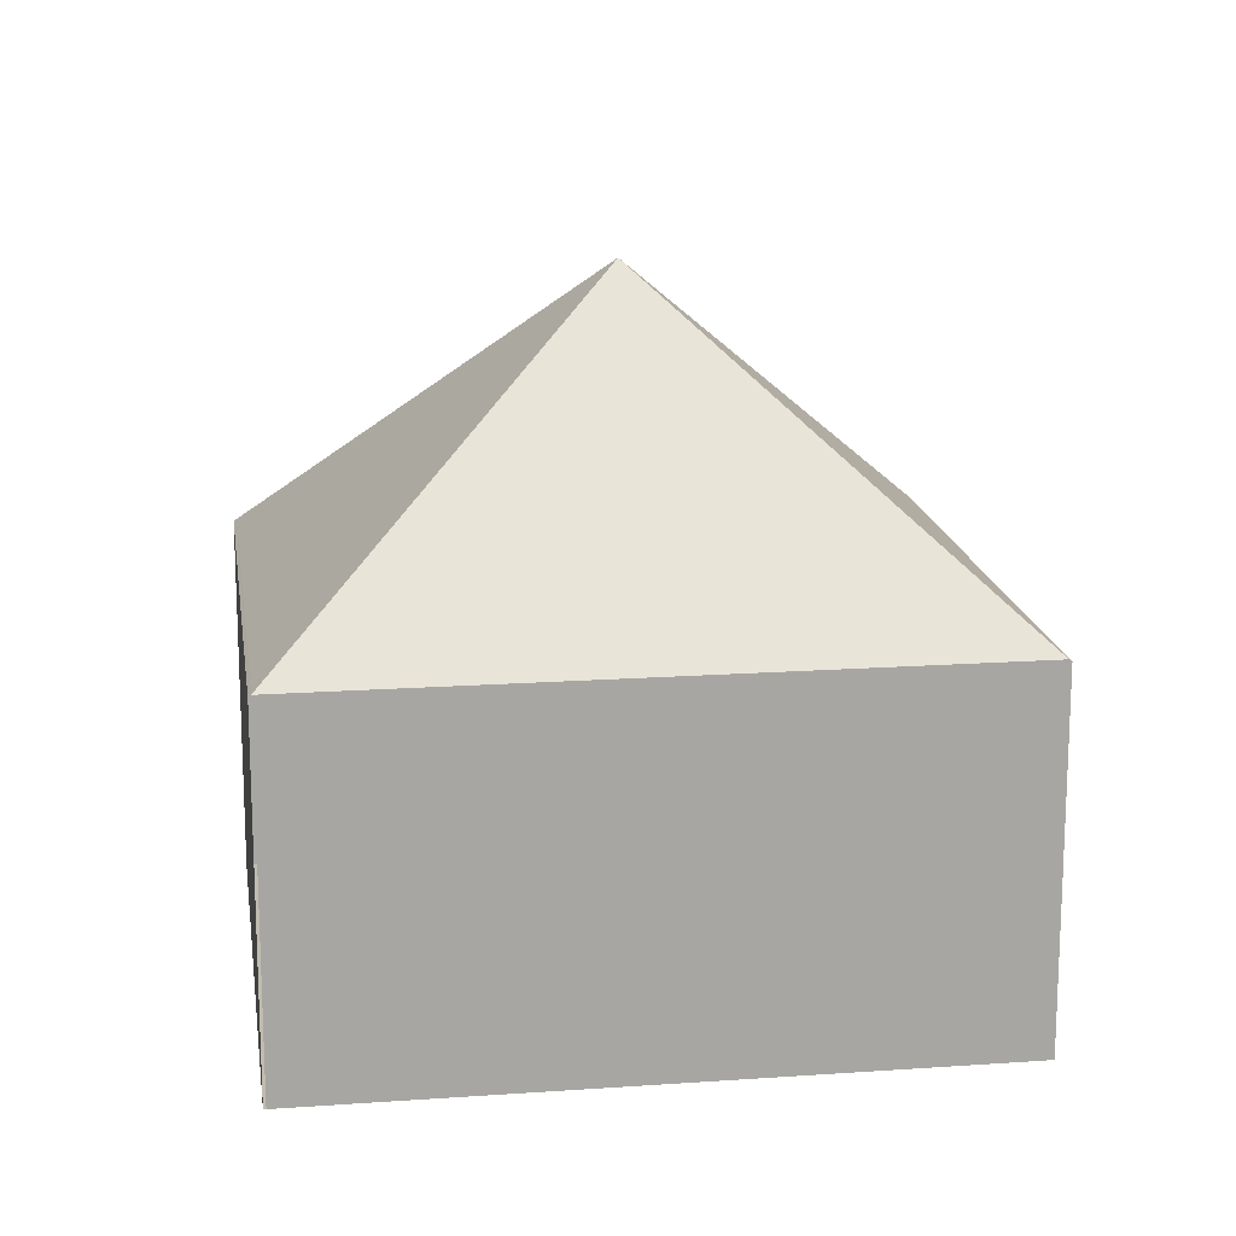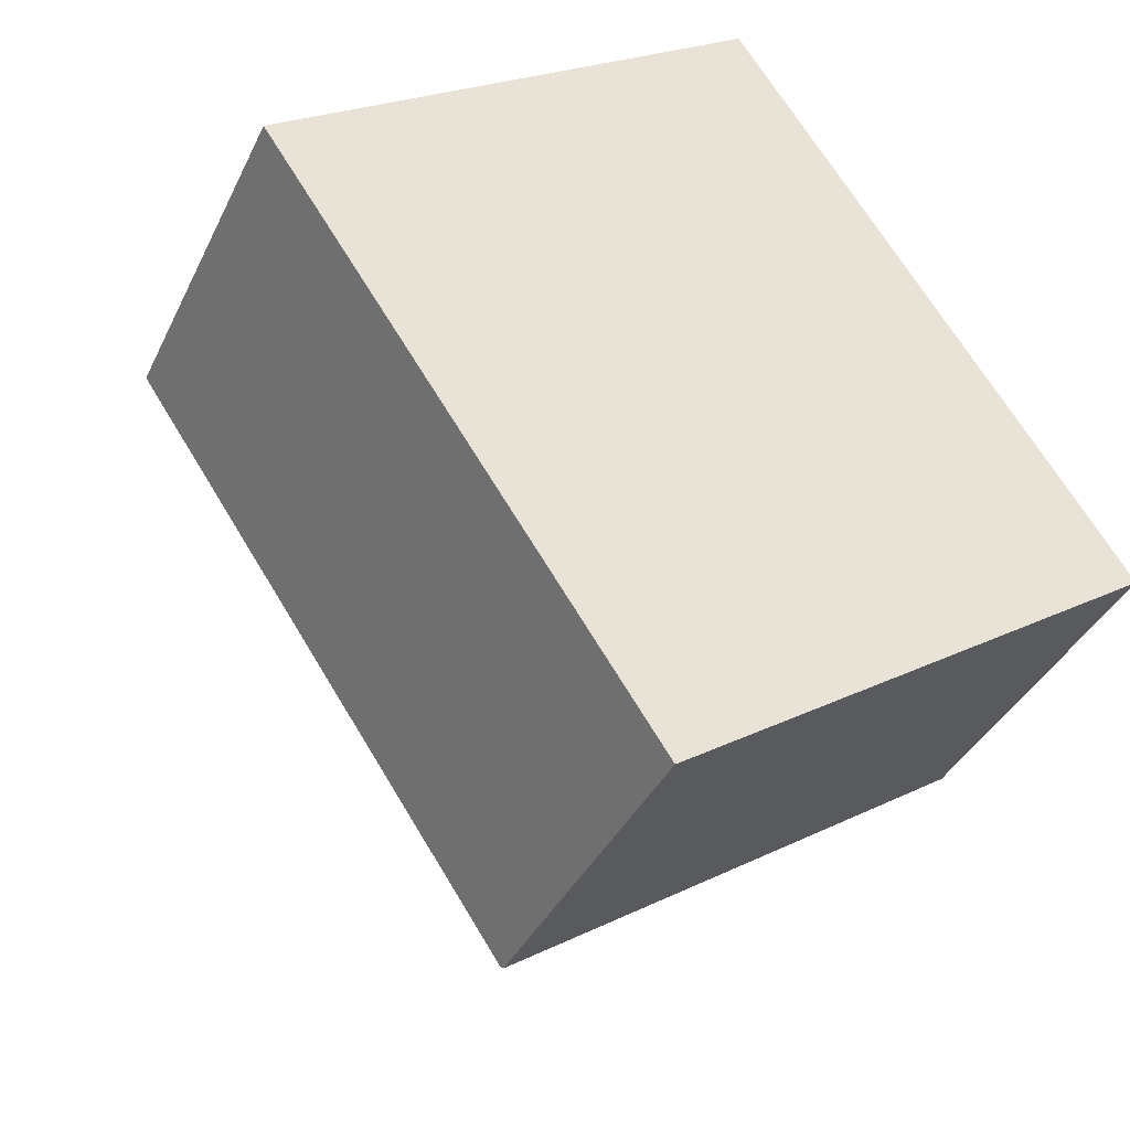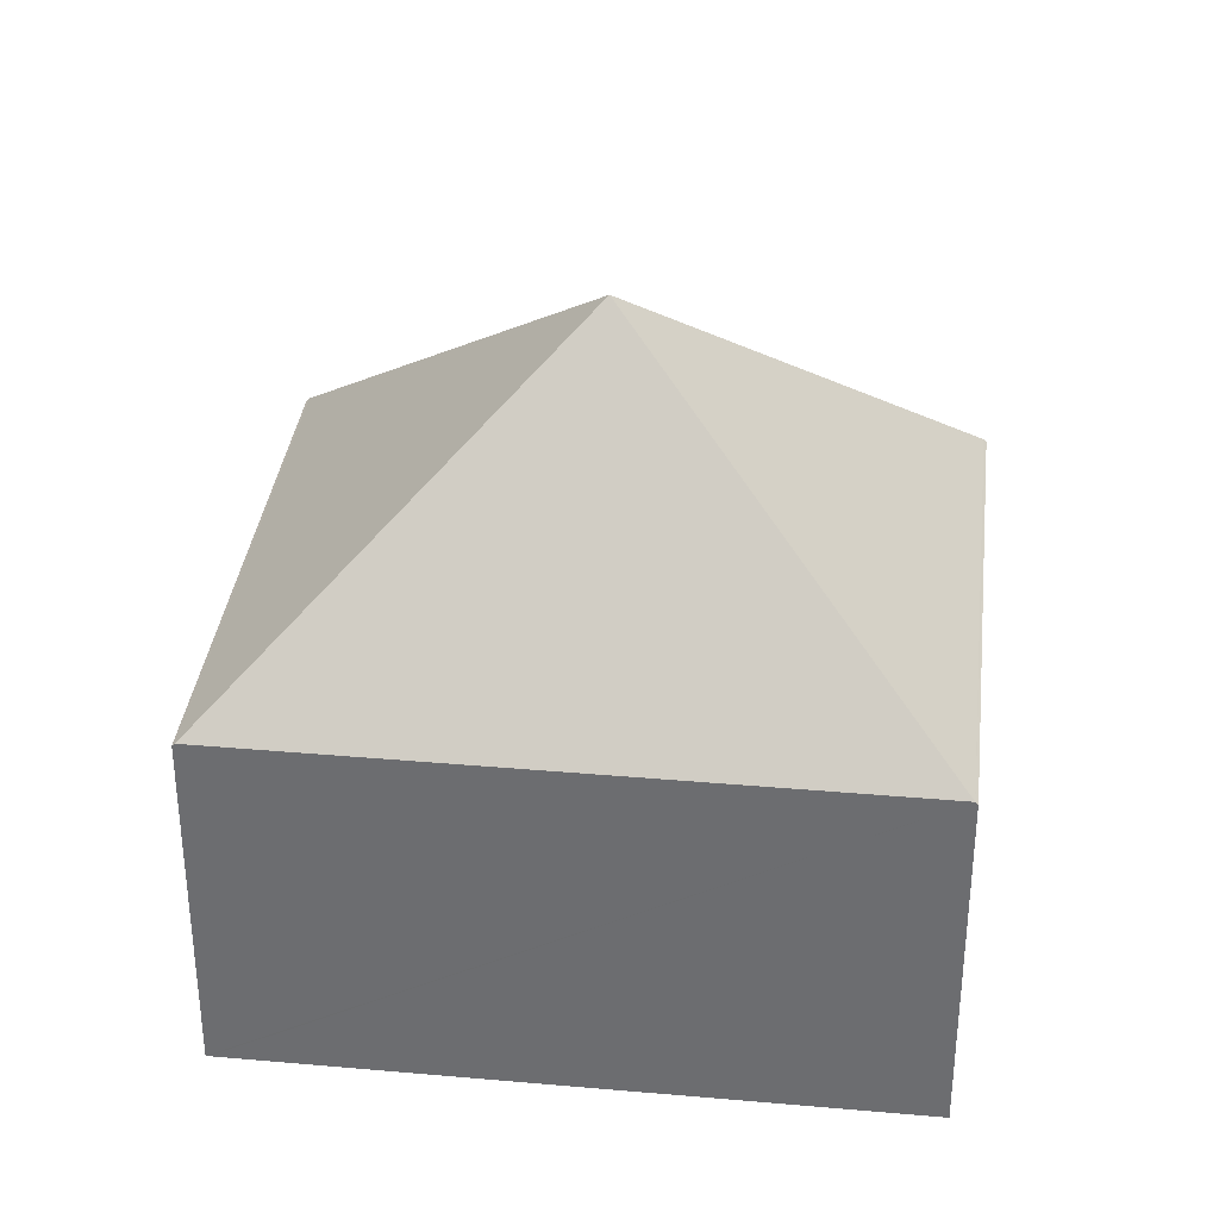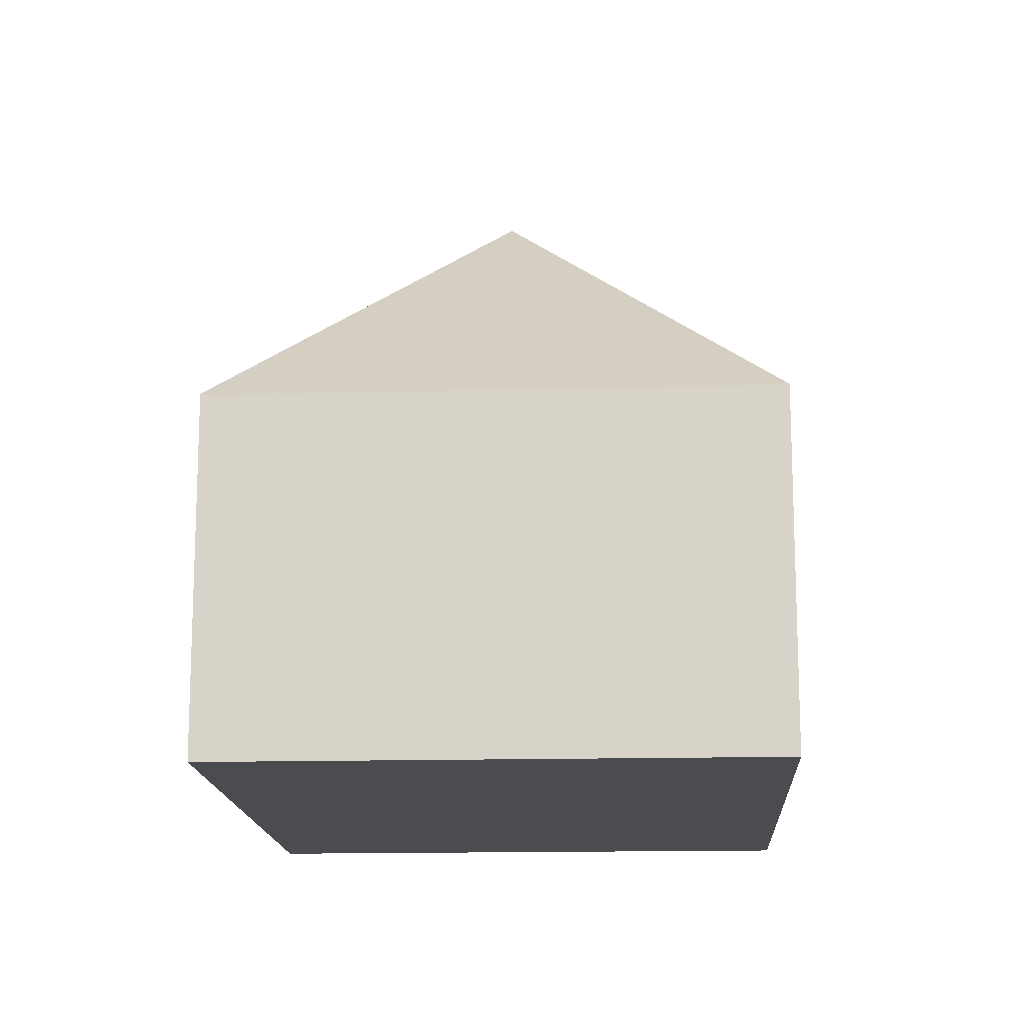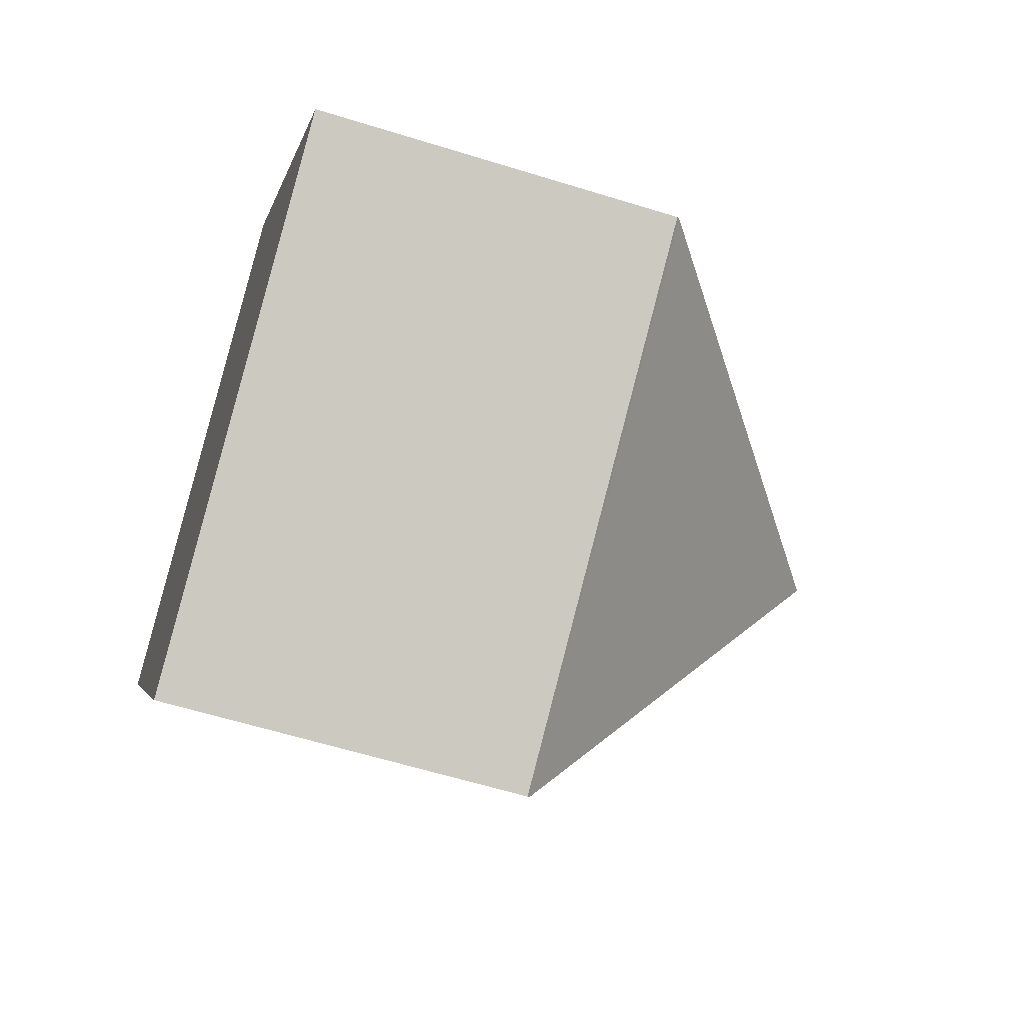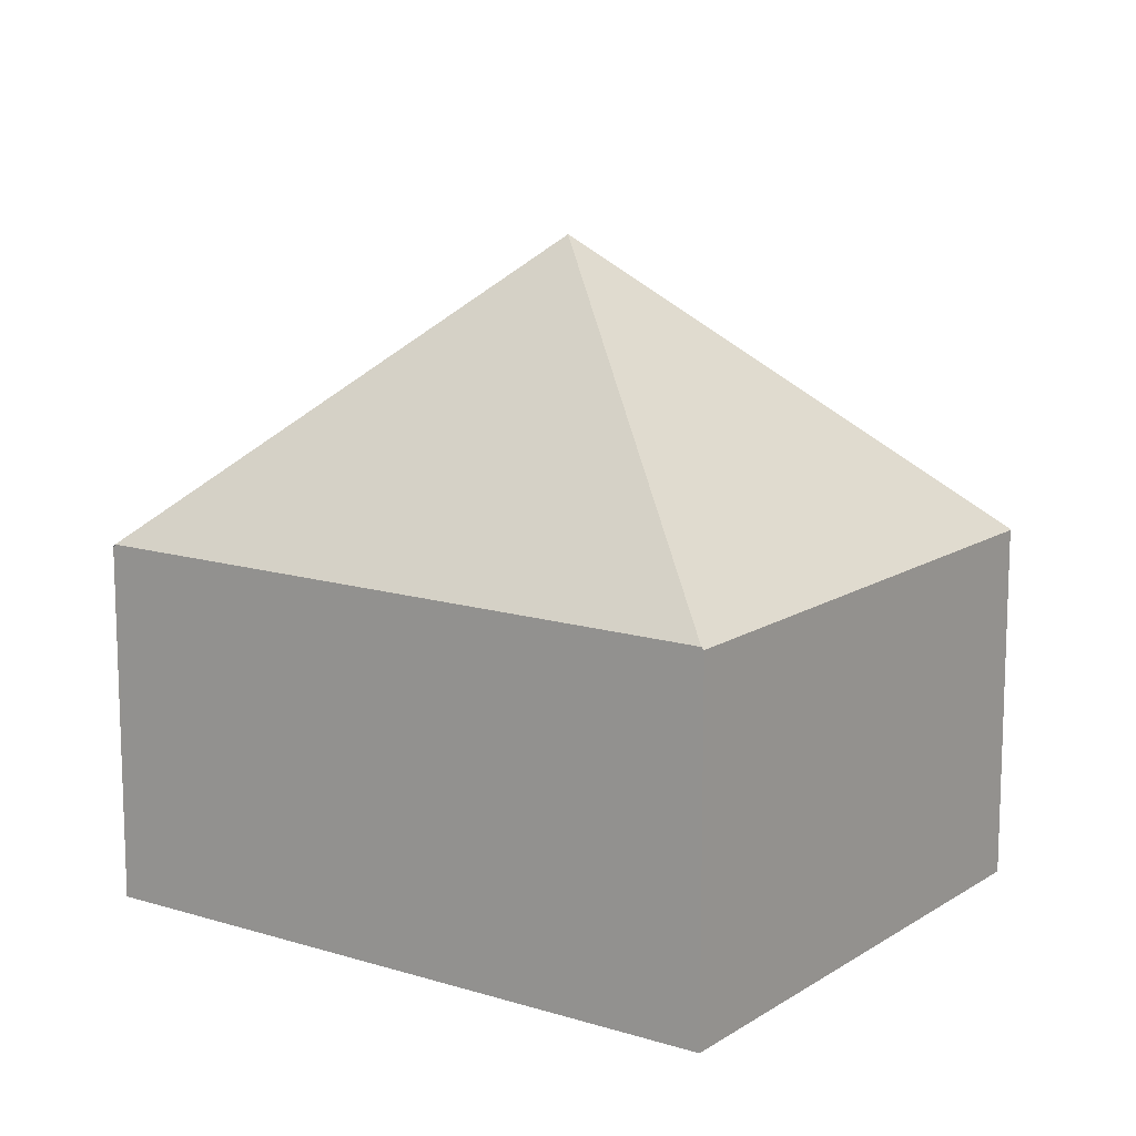
<metadata>
{"format":"obj","ext":"obj","renderer":"f3d","projection":"perspective","resolution":1024,"background":"white","views":[{"elev":16.3,"azim":47.8,"up":"+Y"},{"elev":-37.2,"azim":-23.2,"up":"+Z"},{"elev":35.1,"azim":-117.3,"up":"+Y"},{"elev":-15.1,"azim":-30.9,"up":"+Y"},{"elev":-60.0,"azim":72.3,"up":"+Z"},{"elev":13.2,"azim":91.2,"up":"+Y"}]}
</metadata>
<code>
v  5.451 2.299 -1.564
v  2.428 2.298 -3.602
v  2.418 2.314 -3.587
v  2.726 4.21 -0.782
v  0.01 2.314 -0.015
v  5.441 2.314 -1.549
v  3.024 2.298 2.038
v  0 2.298 1.407e-16
v  3.034 2.314 2.024
v  0 0 0
v  3.024 -1.248e-16 2.038
v  3.034 -1.239e-16 2.024
v  5.441 9.485e-17 -1.549
v  5.451 9.577e-17 -1.564
v  2.428 2.206e-16 -3.602
v  2.418 2.196e-16 -3.587
v  0.01 9.185e-19 -0.015
g defaultobject
f 1 2 3
f 4 3 5
f 1 3 6
f 4 6 3
f 7 5 8
f 9 5 7
f 4 5 9
f 4 9 6
f 10 7 8
f 7 10 11
f 12 6 9
f 6 12 13
f 6 13 1
f 1 13 14
f 14 2 1
f 2 14 15
f 15 3 2
f 3 15 5
f 5 15 16
f 5 16 17
f 5 17 8
f 8 17 10
f 13 15 14
f 15 13 12
f 15 12 16
f 16 12 17
f 17 12 11
f 17 11 10

</code>
